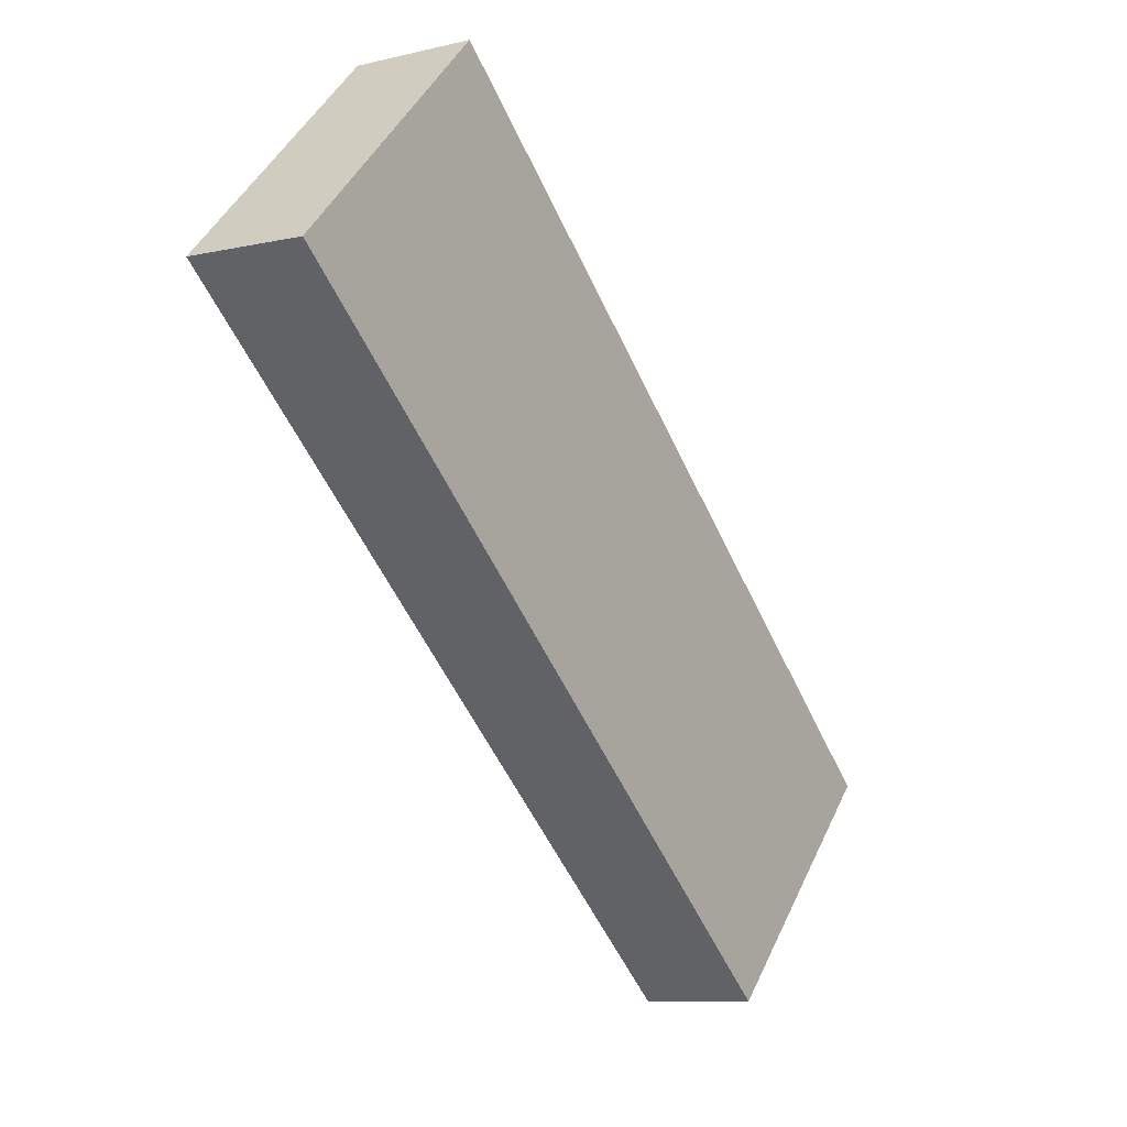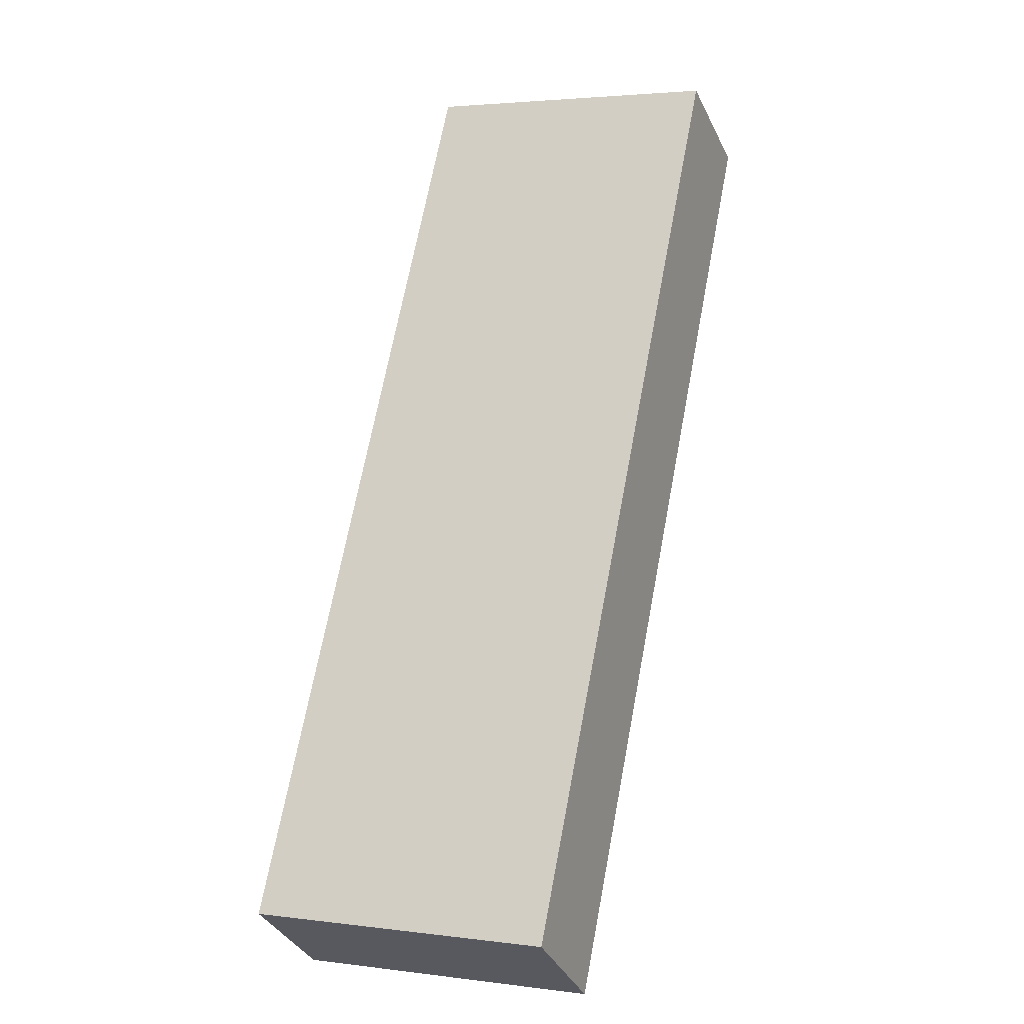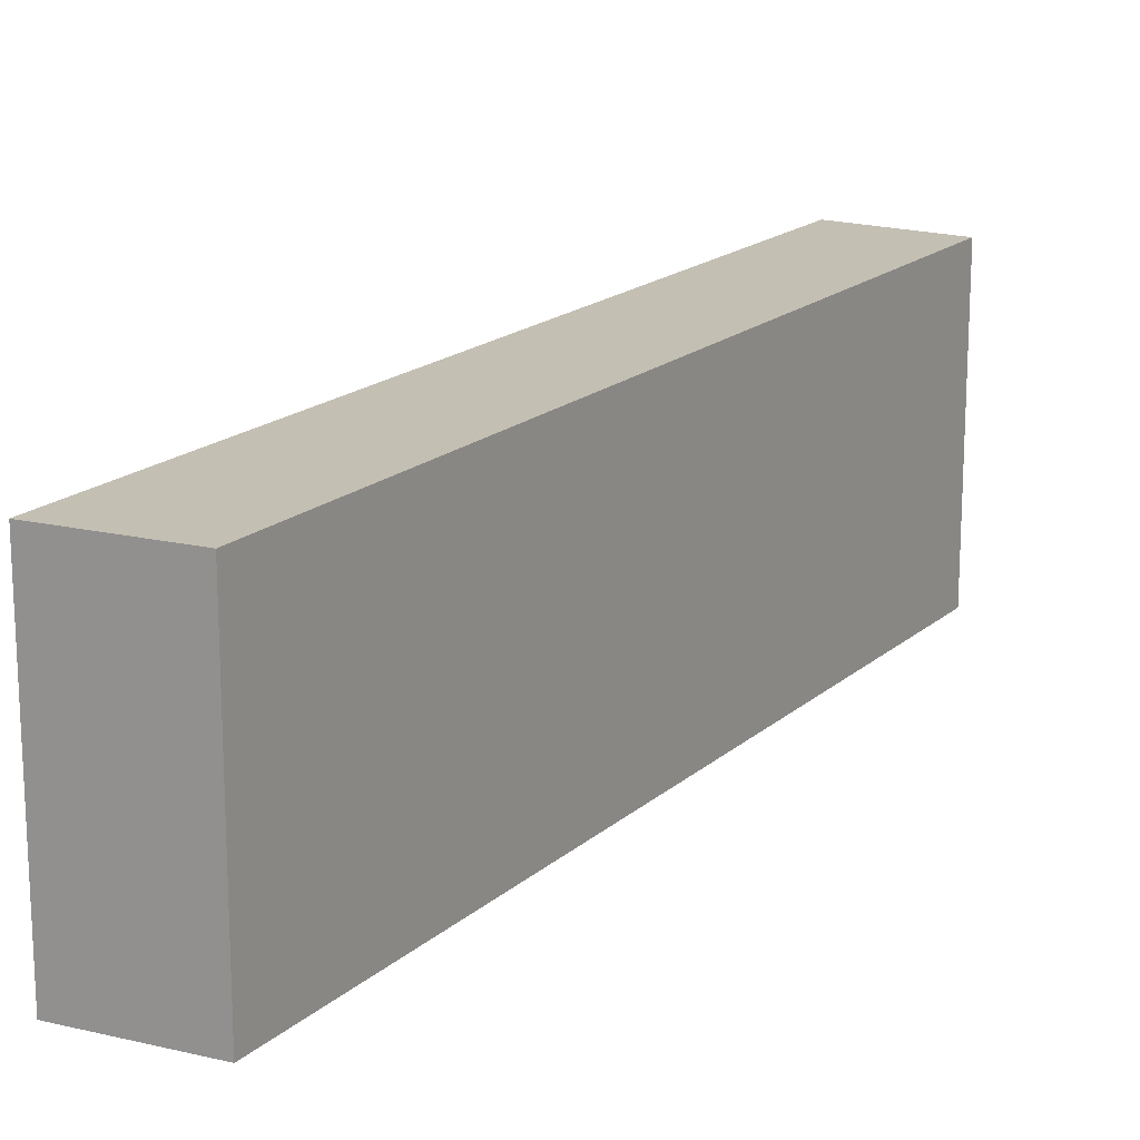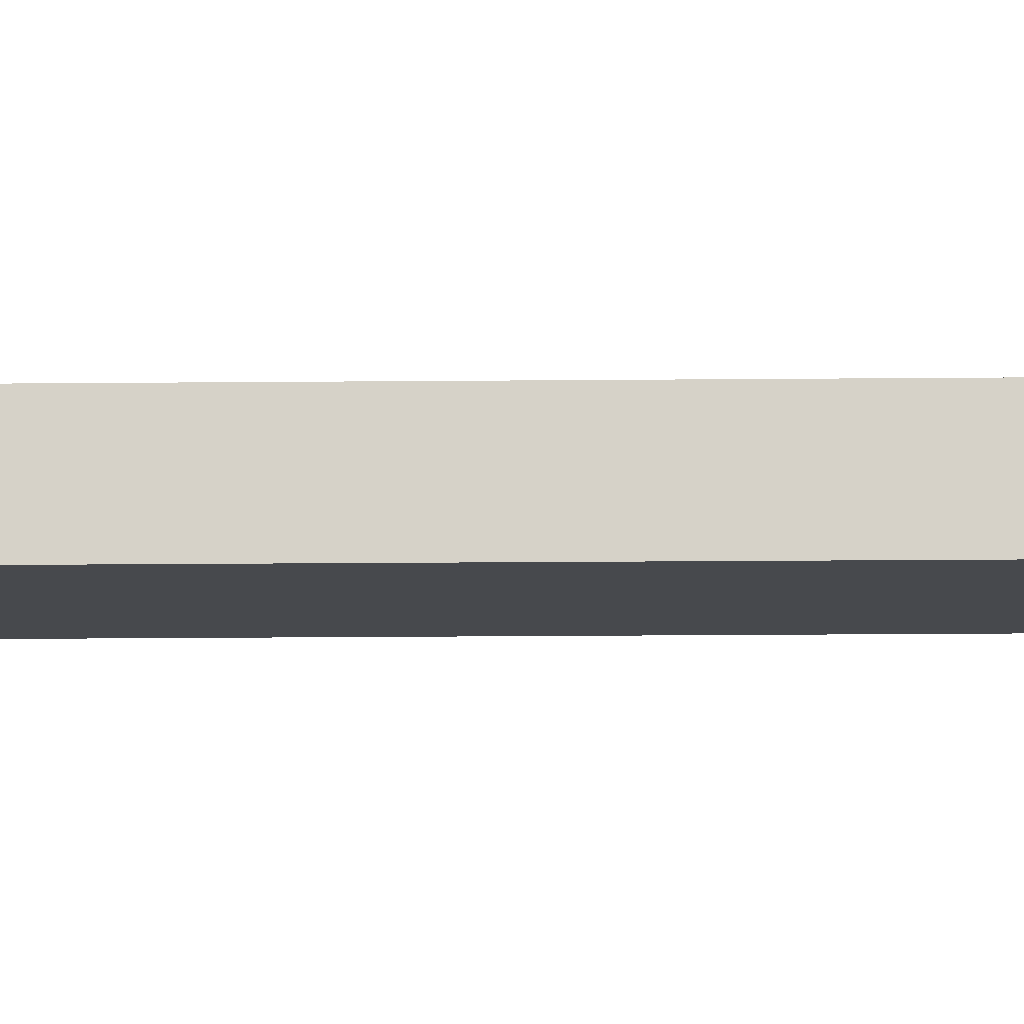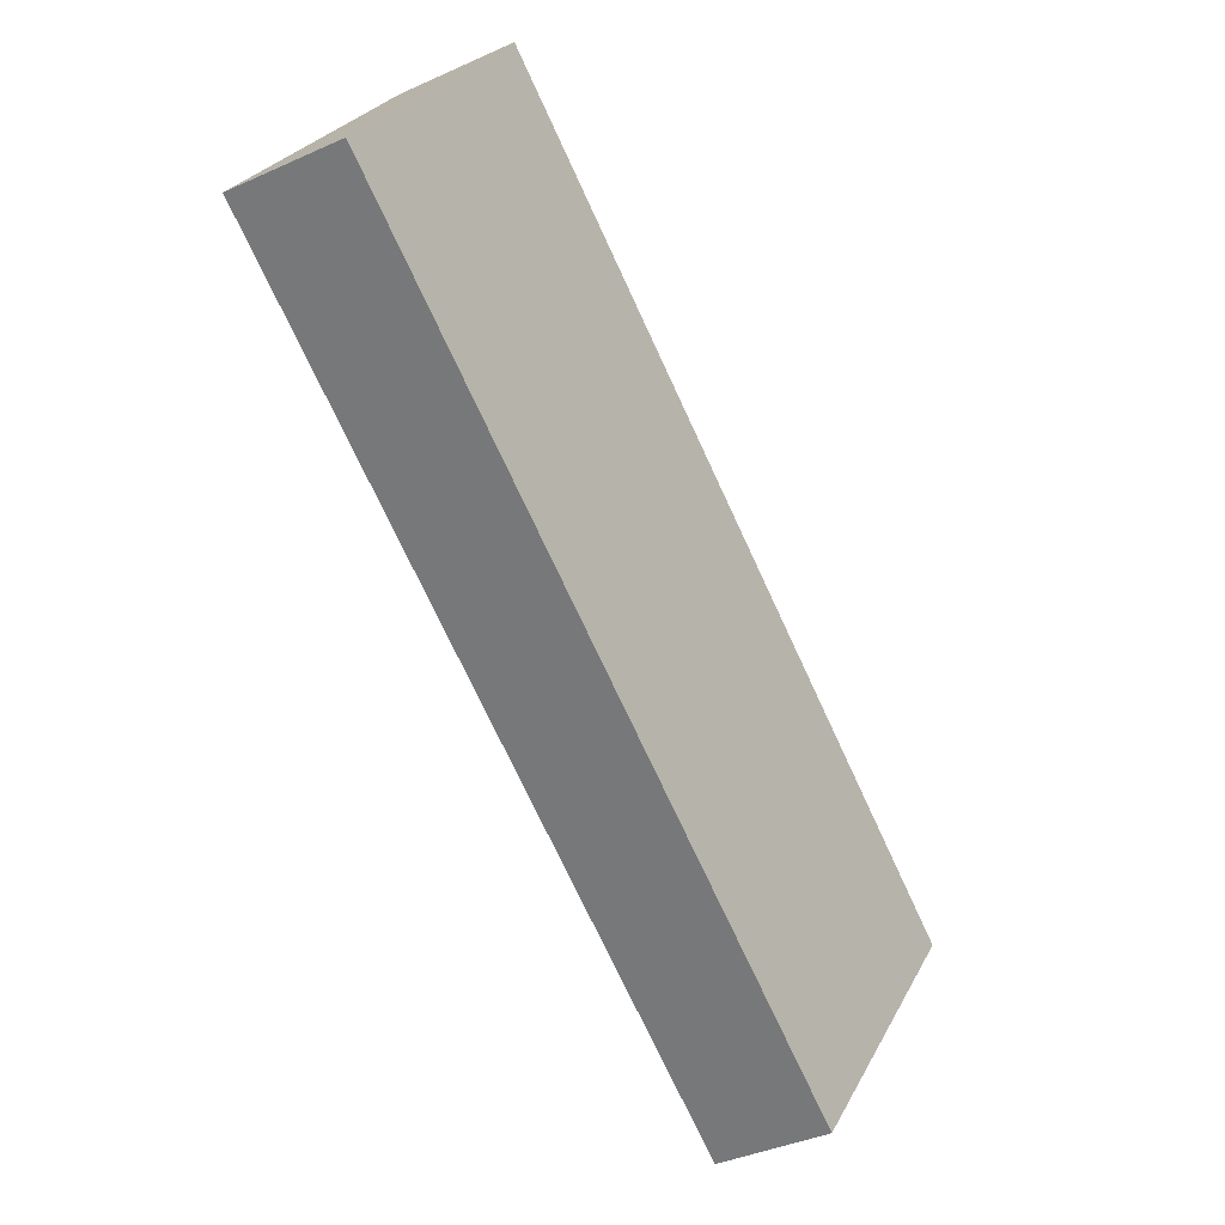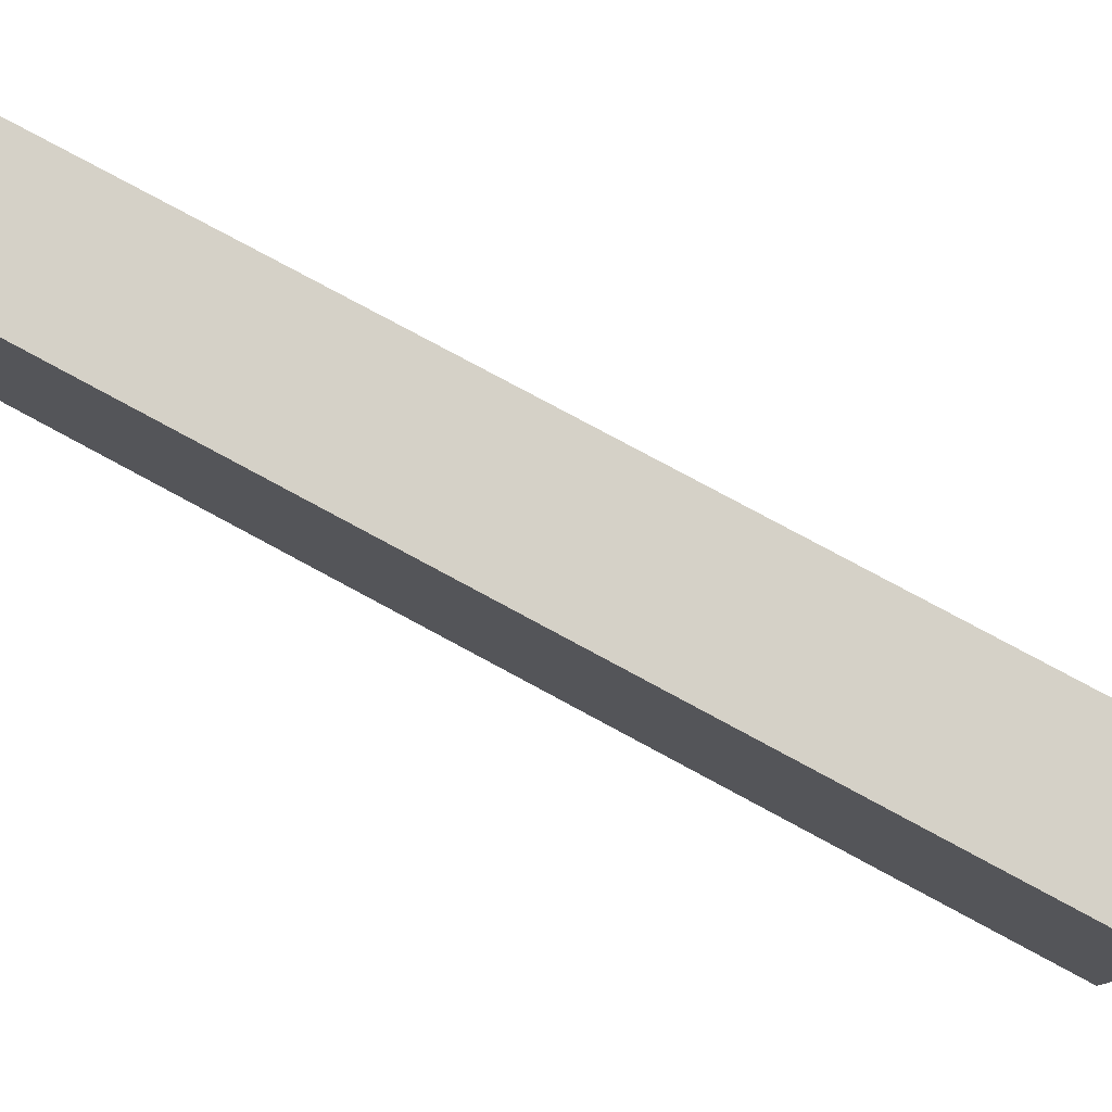
<metadata>
{"format":"obj","ext":"obj","renderer":"f3d","projection":"perspective","resolution":1024,"background":"white","views":[{"elev":47.0,"azim":-155.5,"up":"+Z"},{"elev":3.1,"azim":-66.3,"up":"+Z"},{"elev":17.7,"azim":-121.0,"up":"+Y"},{"elev":77.7,"azim":-63.0,"up":"+Y"},{"elev":28.4,"azim":-156.4,"up":"+Z"},{"elev":79.5,"azim":-34.4,"up":"+Y"}]}
</metadata>
<code>
v  4.286 2.966 8.299
v  1.068 2.966 -0.724
v  0 2.966 1.816e-16
v  3.328 2.966 3.644
v  5.431 2.966 7.708
v  5.431 -4.72e-16 7.708
v  3.328 -2.231e-16 3.644
v  1.068 4.433e-17 -0.724
v  0 0 0
v  4.286 -5.082e-16 8.299
g defaultobject
f 1 2 3
f 2 1 4
f 4 1 5
f 6 4 5
f 4 6 7
f 4 7 2
f 2 7 8
f 8 3 2
f 3 8 9
f 9 1 3
f 1 9 10
f 10 5 1
f 5 10 6
f 7 9 8
f 9 7 10
f 10 7 6

</code>
